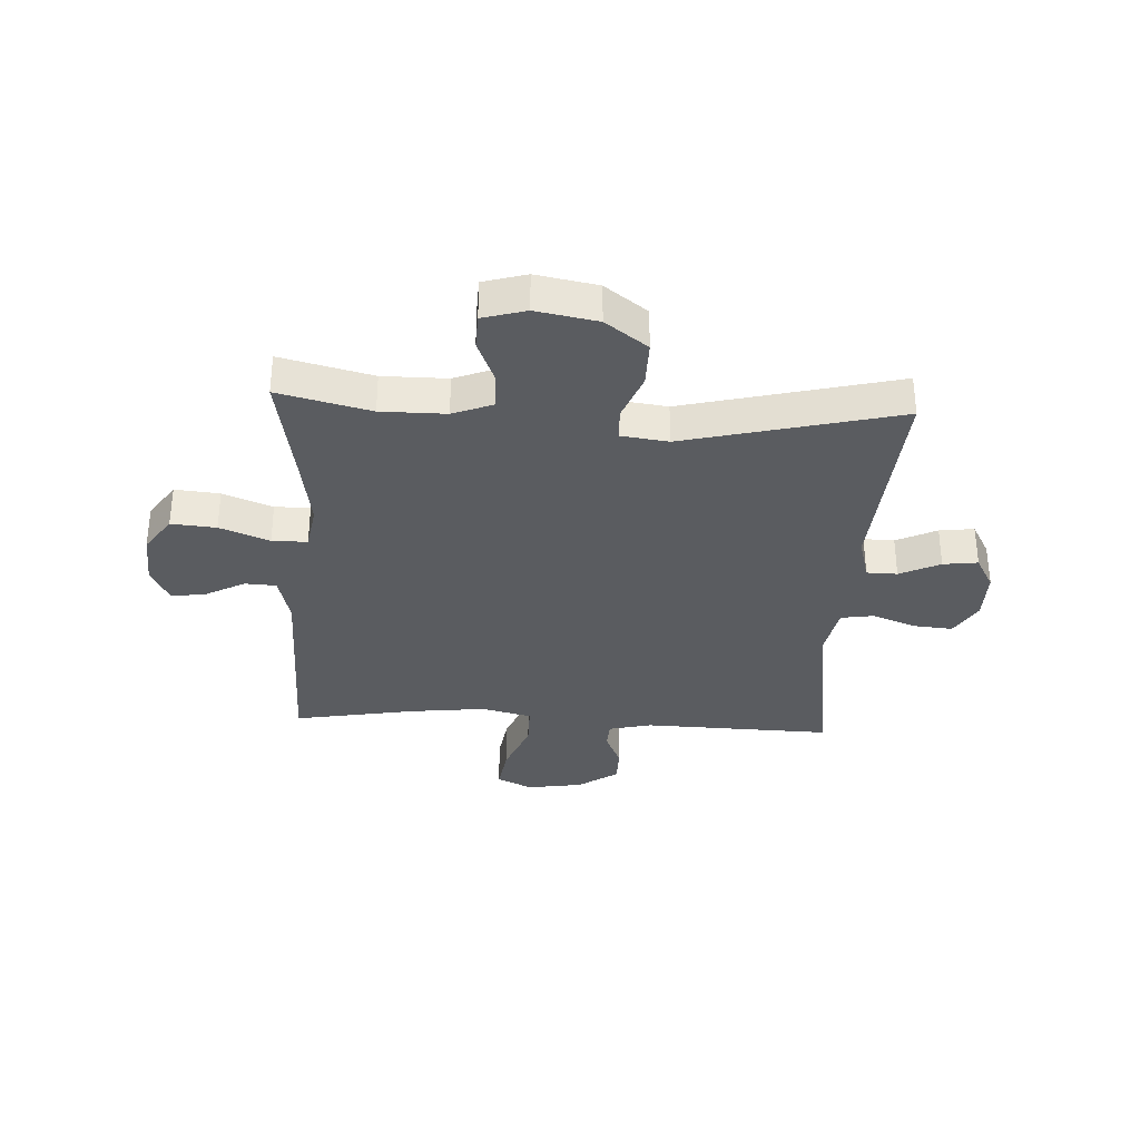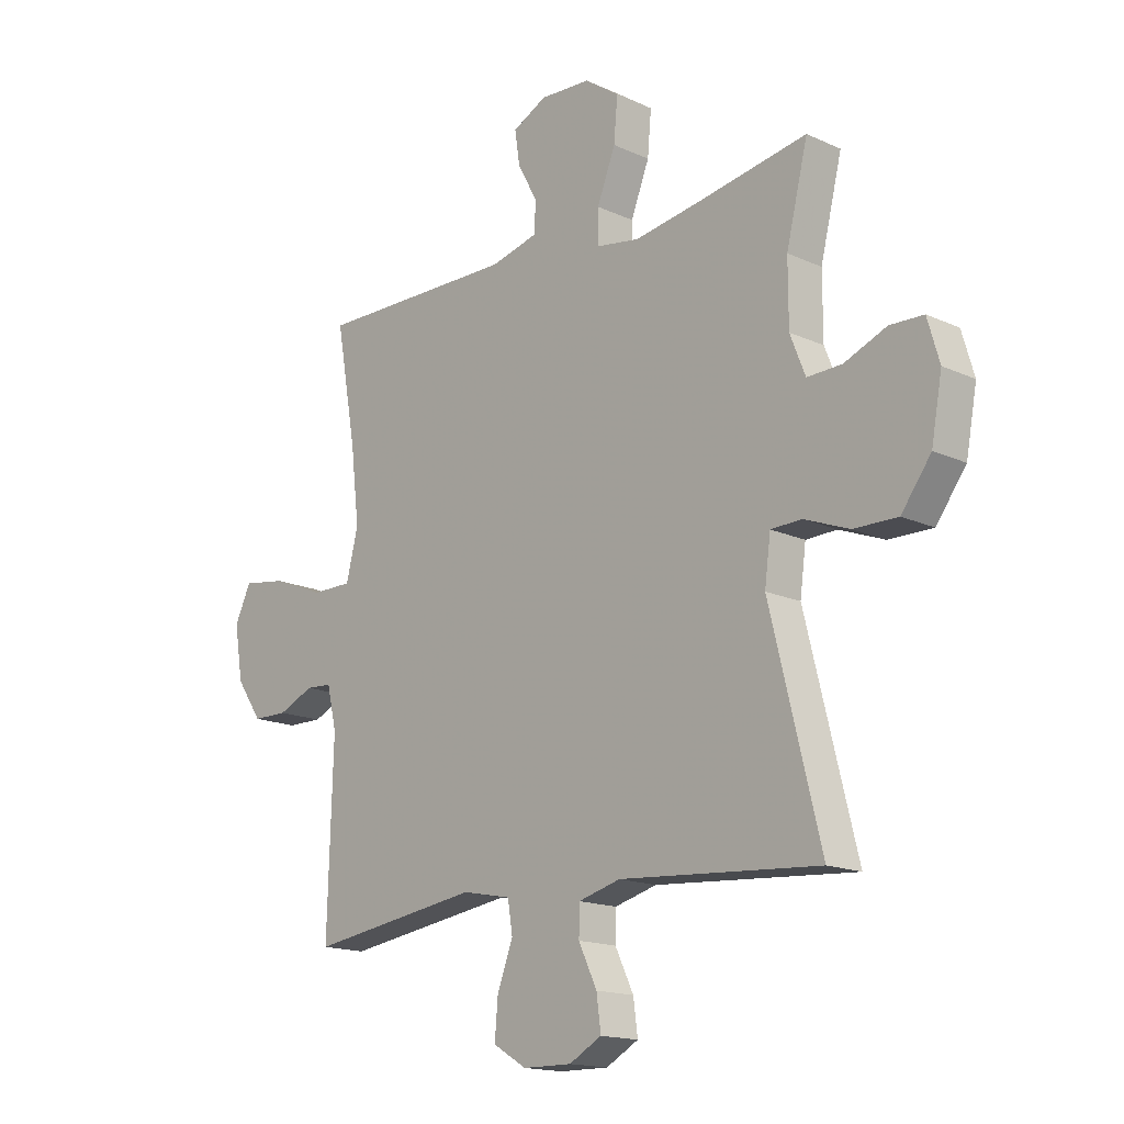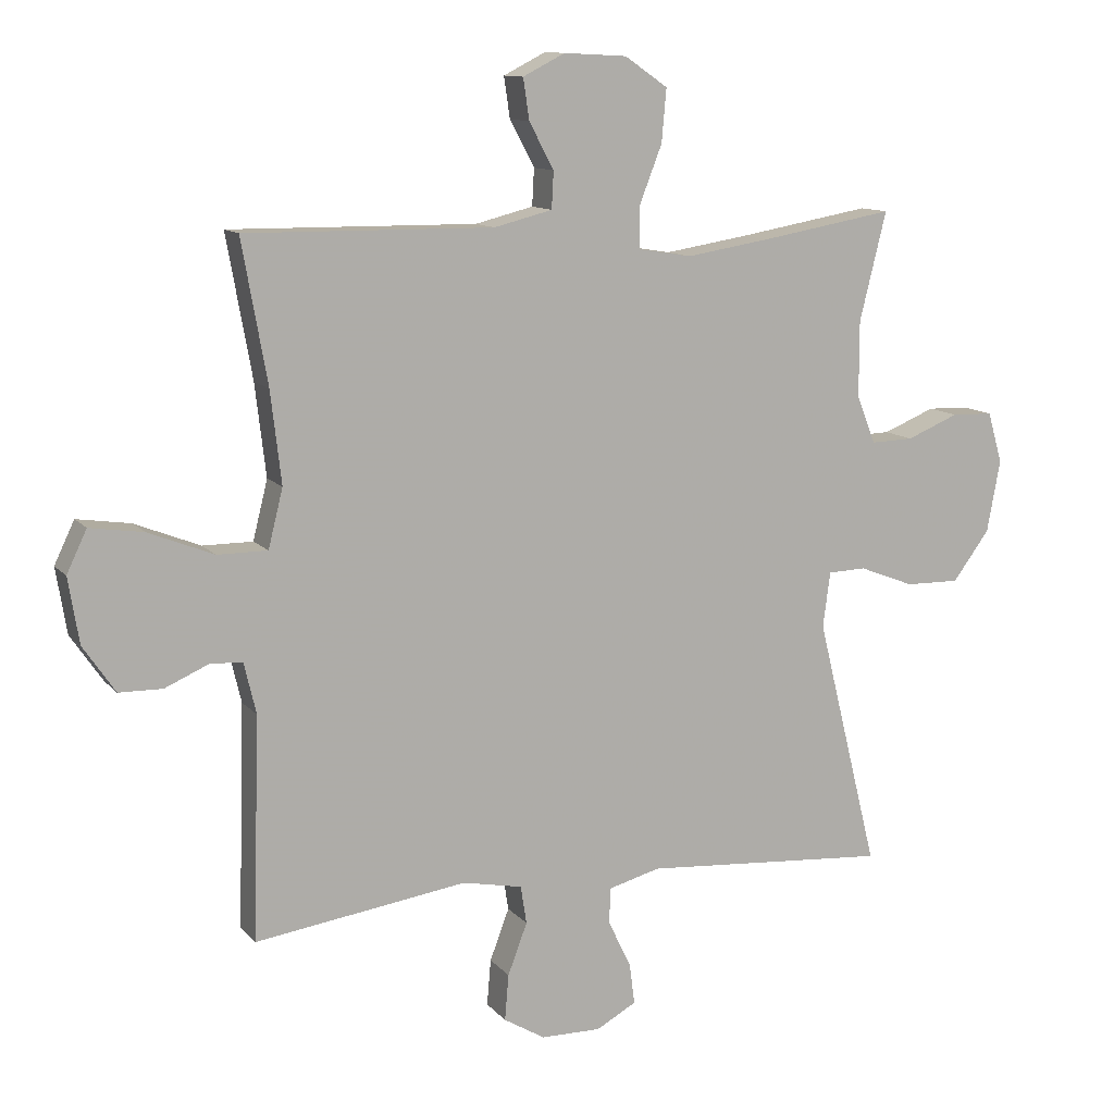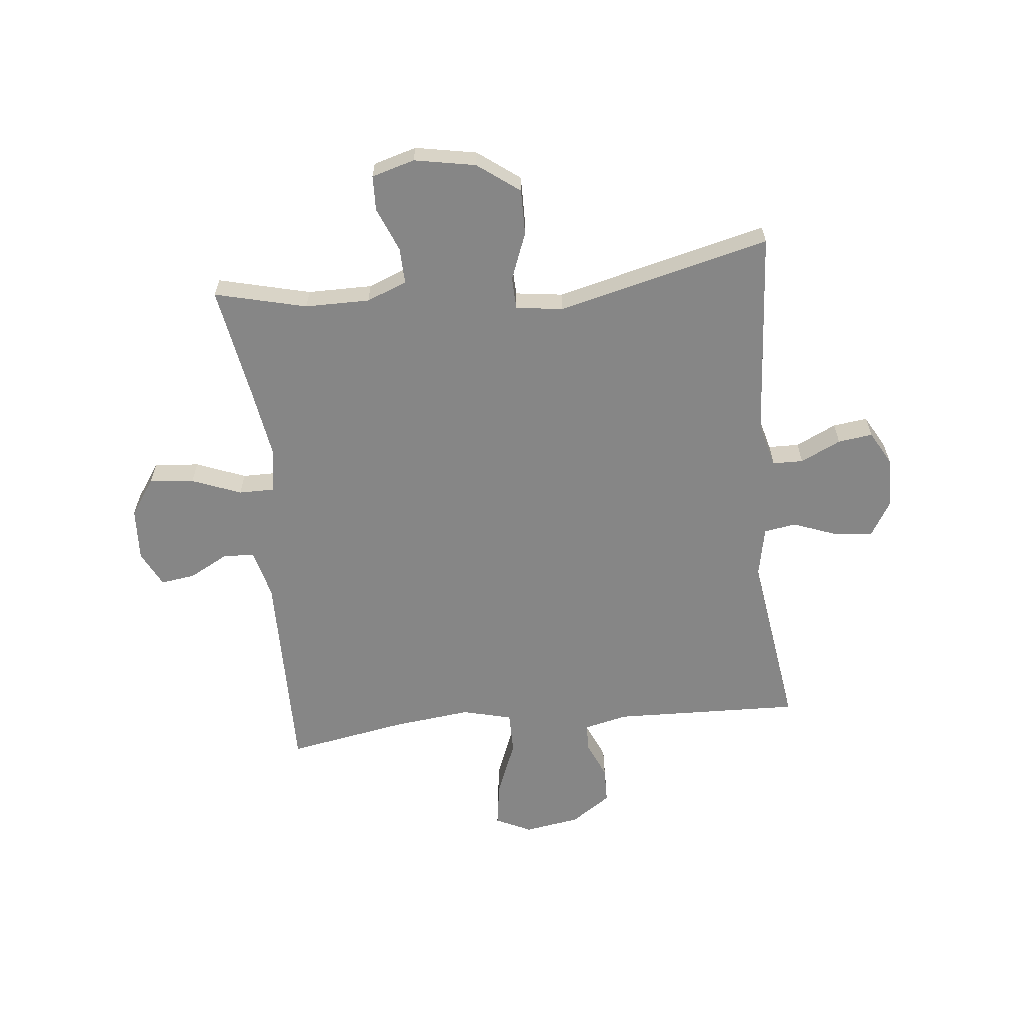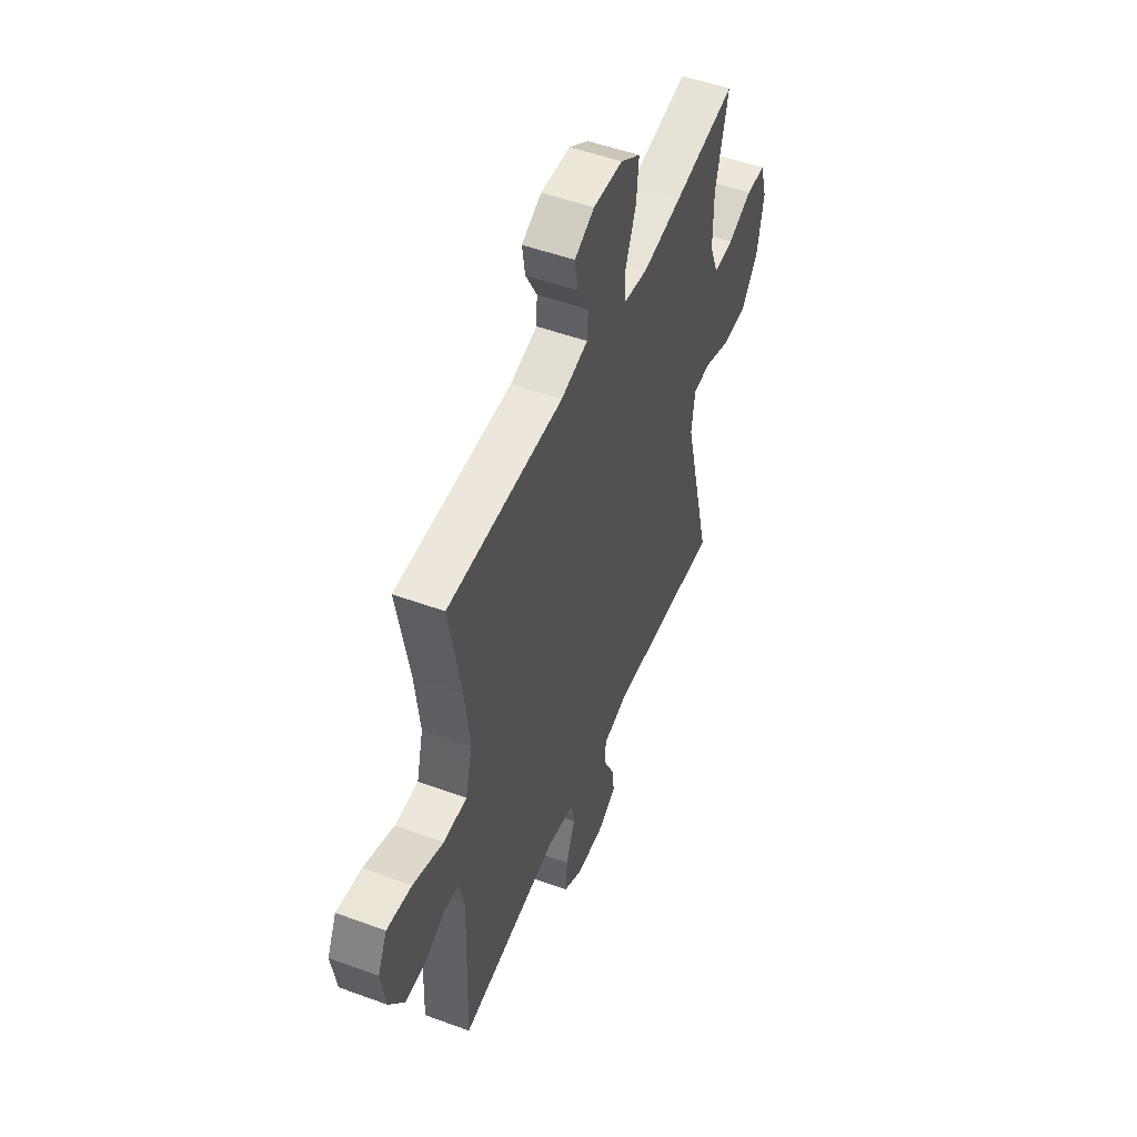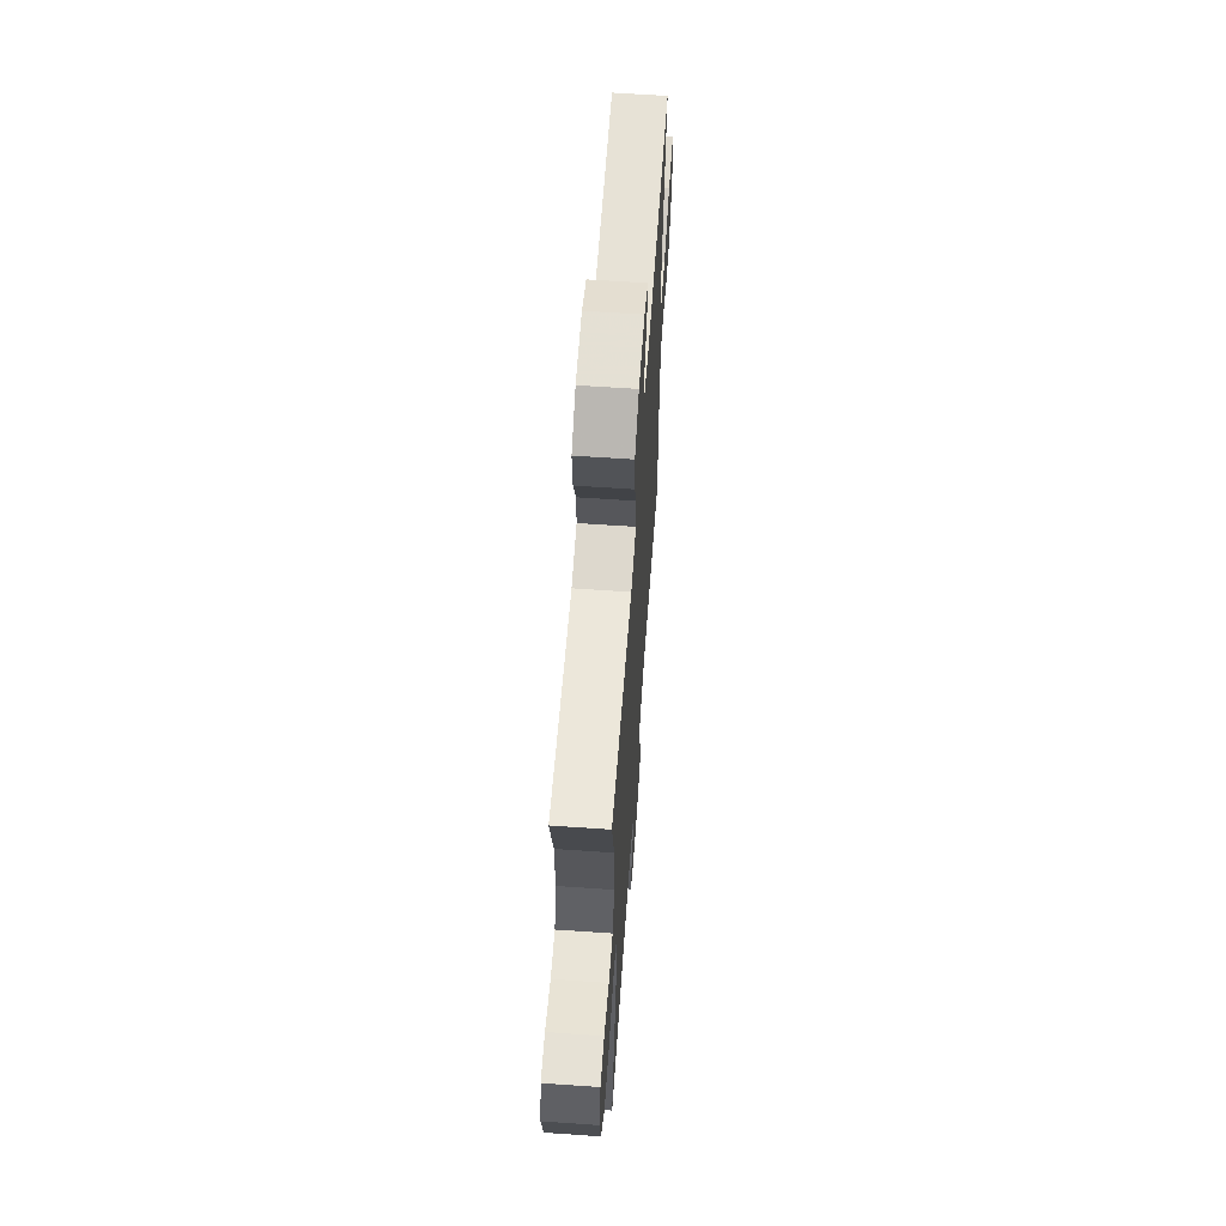
<metadata>
{"format":"obj","ext":"obj","renderer":"f3d","projection":"perspective","resolution":1024,"background":"white","views":[{"elev":-33.7,"azim":86.9,"up":"+Y"},{"elev":-16.0,"azim":46.5,"up":"+Z"},{"elev":11.4,"azim":-23.6,"up":"+Z"},{"elev":-62.0,"azim":95.9,"up":"+Y"},{"elev":51.1,"azim":-68.2,"up":"+Z"},{"elev":62.8,"azim":94.0,"up":"+Z"}]}
</metadata>
<code>
v 0.5 0.07 -0.5
v 0.131 0.07 -0.473
v 0.053 0.07 -0.494
v 0.052 0.07 -0.548
v 0.086 0.07 -0.619
v 0.094 0.07 -0.68
v 0.034 0.07 -0.713
v -0.056 0.07 -0.712
v -0.118 0.07 -0.675
v -0.112 0.07 -0.606
v -0.083 0.07 -0.529
v -0.092 0.07 -0.472
v -0.182 0.07 -0.454
v -0.5 0.07 -0.5
v -0.49 0.07 -0.168
v -0.508 0.07 -0.092
v -0.556 0.07 -0.089
v -0.622 0.07 -0.118
v -0.687 0.07 -0.117
v -0.735 0.07 -0.047
v -0.751 0.07 0.051
v -0.721 0.07 0.114
v -0.641 0.07 0.102
v -0.543 0.07 0.063
v -0.468 0.07 0.063
v -0.446 0.07 0.151
v -0.462 0.07 0.288
v -0.5 0.07 0.5
v -0.129 0.07 0.496
v -0.042 0.07 0.518
v -0.039 0.07 0.573
v -0.076 0.07 0.642
v -0.085 0.07 0.703
v -0.022 0.07 0.735
v 0.072 0.07 0.73
v 0.136 0.07 0.686
v 0.129 0.07 0.607
v 0.095 0.07 0.52
v 0.095 0.07 0.458
v 0.175 0.07 0.445
v 0.3 0.07 0.465
v 0.5 0.07 0.5
v 0.46 0.07 0.338
v 0.46 0.07 0.224
v 0.488 0.07 0.153
v 0.552 0.07 0.155
v 0.63 0.07 0.187
v 0.692 0.07 0.185
v 0.714 0.07 0.109
v 0.694 0.07 0.001
v 0.639 0.07 -0.073
v 0.558 0.07 -0.072
v 0.475 0.07 -0.04
v 0.418 0.07 -0.042
v 0.407 0.07 -0.125
v 0.5 0 -0.5
v 0.131 0 -0.473
v 0.053 0 -0.494
v 0.052 0 -0.548
v 0.086 0 -0.619
v 0.094 0 -0.68
v 0.034 0 -0.713
v -0.056 0 -0.712
v -0.118 0 -0.675
v -0.112 0 -0.606
v -0.083 0 -0.529
v -0.092 0 -0.472
v -0.182 0 -0.454
v -0.5 0 -0.5
v -0.49 0 -0.168
v -0.508 0 -0.092
v -0.556 0 -0.089
v -0.622 0 -0.118
v -0.687 0 -0.117
v -0.735 0 -0.047
v -0.751 0 0.051
v -0.721 0 0.114
v -0.641 0 0.102
v -0.543 0 0.063
v -0.468 0 0.063
v -0.446 0 0.151
v -0.462 0 0.288
v -0.5 0 0.5
v -0.129 0 0.496
v -0.042 0 0.518
v -0.039 0 0.573
v -0.076 0 0.642
v -0.085 0 0.703
v -0.022 0 0.735
v 0.072 0 0.73
v 0.136 0 0.686
v 0.129 0 0.607
v 0.095 0 0.52
v 0.095 0 0.458
v 0.175 0 0.445
v 0.3 0 0.465
v 0.5 0 0.5
v 0.46 0 0.338
v 0.46 0 0.224
v 0.488 0 0.153
v 0.552 0 0.155
v 0.63 0 0.187
v 0.692 0 0.185
v 0.714 0 0.109
v 0.694 0 0.001
v 0.639 0 -0.073
v 0.558 0 -0.072
v 0.475 0 -0.04
v 0.418 0 -0.042
v 0.407 0 -0.125
f 51 52 53
f 50 51 53
f 49 50 53
f 48 49 53
f 47 48 53
f 46 47 53
f 45 46 53 54
f 44 45 54
f 43 44 54
f 41 42 43
f 43 54 55
f 41 43 55
f 40 41 55
f 36 37 38
f 35 36 38
f 34 35 38
f 33 34 38
f 32 33 38
f 31 32 38
f 30 31 38 39
f 29 30 39
f 27 28 29 39
f 55 1 2
f 40 55 2
f 39 40 2
f 27 39 2
f 26 27 2
f 22 23 24
f 21 22 24
f 20 21 24
f 19 20 24
f 18 19 24
f 17 18 24
f 16 17 24 25
f 13 14 15
f 15 16 25
f 13 15 25
f 12 13 25
f 9 10 11
f 8 9 11
f 7 8 11
f 6 7 11
f 5 6 11
f 4 5 11
f 3 4 11 12
f 12 25 26
f 3 12 26
f 2 3 26
f 108 107 106
f 108 106 105
f 108 105 104
f 108 104 103
f 108 103 102
f 108 102 101
f 109 108 101 100
f 109 100 99
f 109 99 98
f 98 97 96
f 110 109 98
f 110 98 96
f 110 96 95
f 93 92 91
f 93 91 90
f 93 90 89
f 93 89 88
f 93 88 87
f 93 87 86
f 94 93 86 85
f 94 85 84
f 94 84 83 82
f 57 56 110
f 57 110 95
f 57 95 94
f 57 94 82
f 57 82 81
f 79 78 77
f 79 77 76
f 79 76 75
f 79 75 74
f 79 74 73
f 79 73 72
f 80 79 72 71
f 70 69 68
f 80 71 70
f 80 70 68
f 80 68 67
f 66 65 64
f 66 64 63
f 66 63 62
f 66 62 61
f 66 61 60
f 66 60 59
f 67 66 59 58
f 81 80 67
f 81 67 58
f 81 58 57
f 1 56 57 2
f 2 57 58 3
f 3 58 59 4
f 4 59 60 5
f 5 60 61 6
f 6 61 62 7
f 7 62 63 8
f 8 63 64 9
f 9 64 65 10
f 10 65 66 11
f 11 66 67 12
f 12 67 68 13
f 13 68 69 14
f 14 69 70 15
f 15 70 71 16
f 16 71 72 17
f 17 72 73 18
f 18 73 74 19
f 19 74 75 20
f 20 75 76 21
f 21 76 77 22
f 22 77 78 23
f 23 78 79 24
f 24 79 80 25
f 25 80 81 26
f 26 81 82 27
f 27 82 83 28
f 28 83 84 29
f 29 84 85 30
f 30 85 86 31
f 31 86 87 32
f 32 87 88 33
f 33 88 89 34
f 34 89 90 35
f 35 90 91 36
f 36 91 92 37
f 37 92 93 38
f 38 93 94 39
f 39 94 95 40
f 40 95 96 41
f 41 96 97 42
f 42 97 98 43
f 43 98 99 44
f 44 99 100 45
f 45 100 101 46
f 46 101 102 47
f 47 102 103 48
f 48 103 104 49
f 49 104 105 50
f 50 105 106 51
f 51 106 107 52
f 52 107 108 53
f 53 108 109 54
f 54 109 110 55
f 55 110 56 1

</code>
